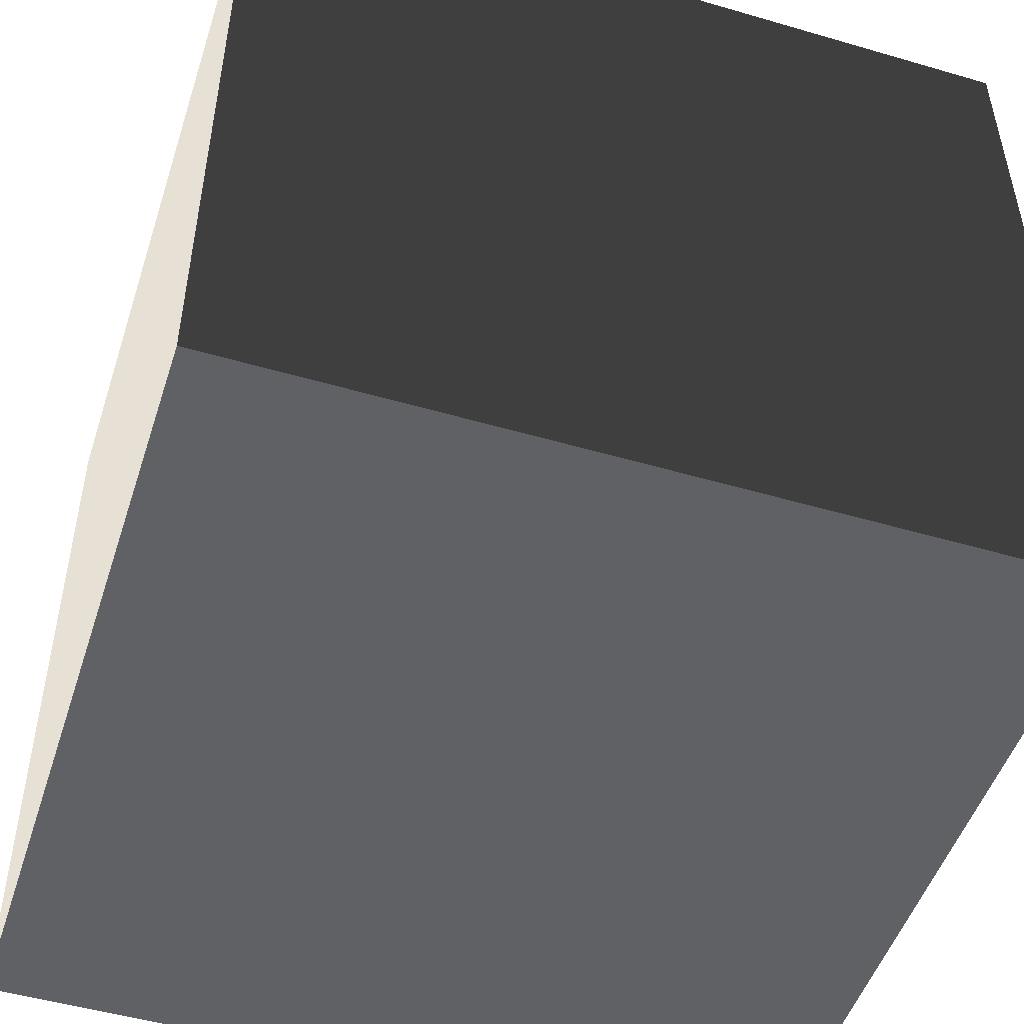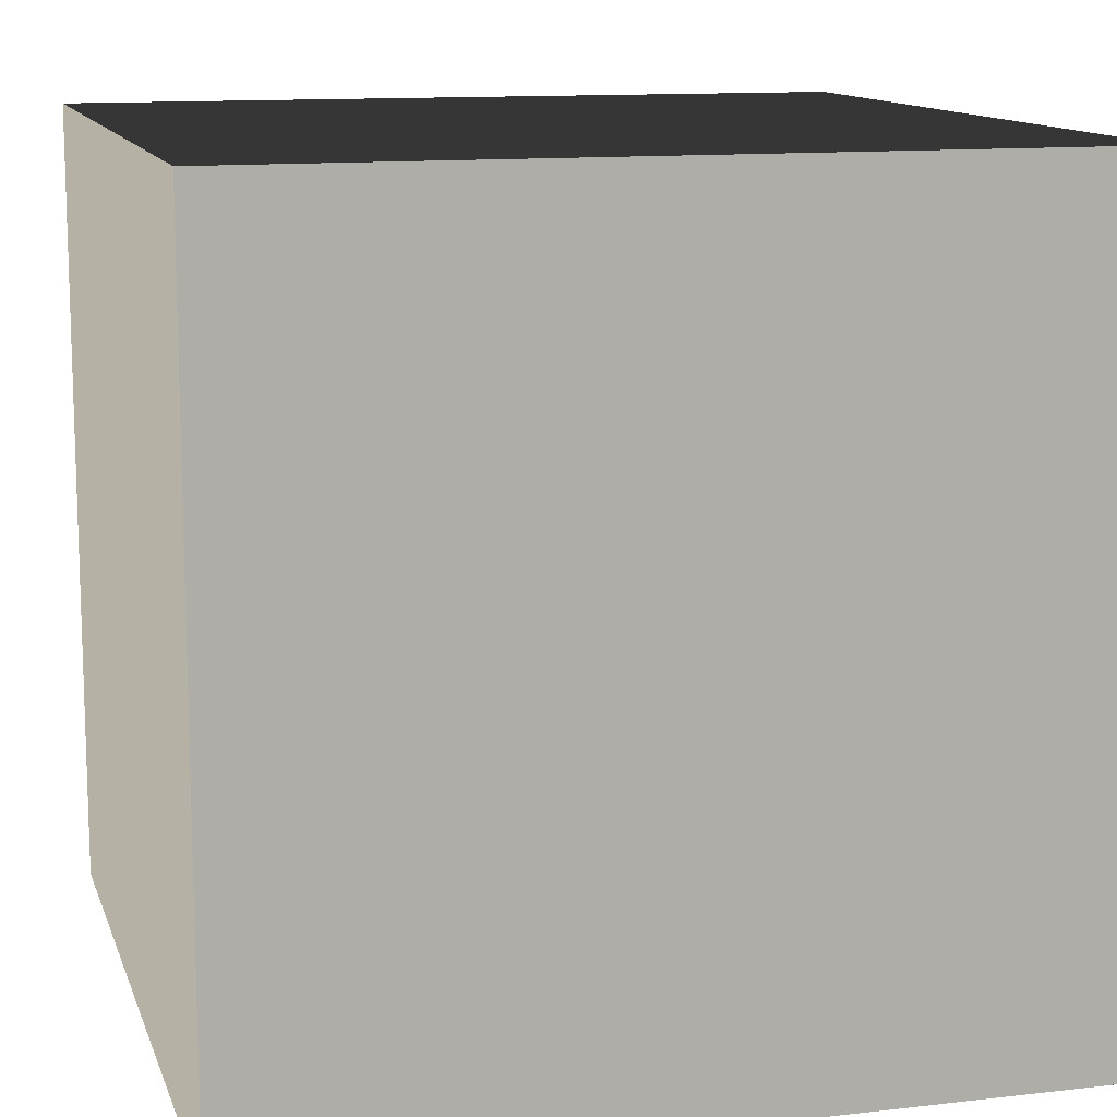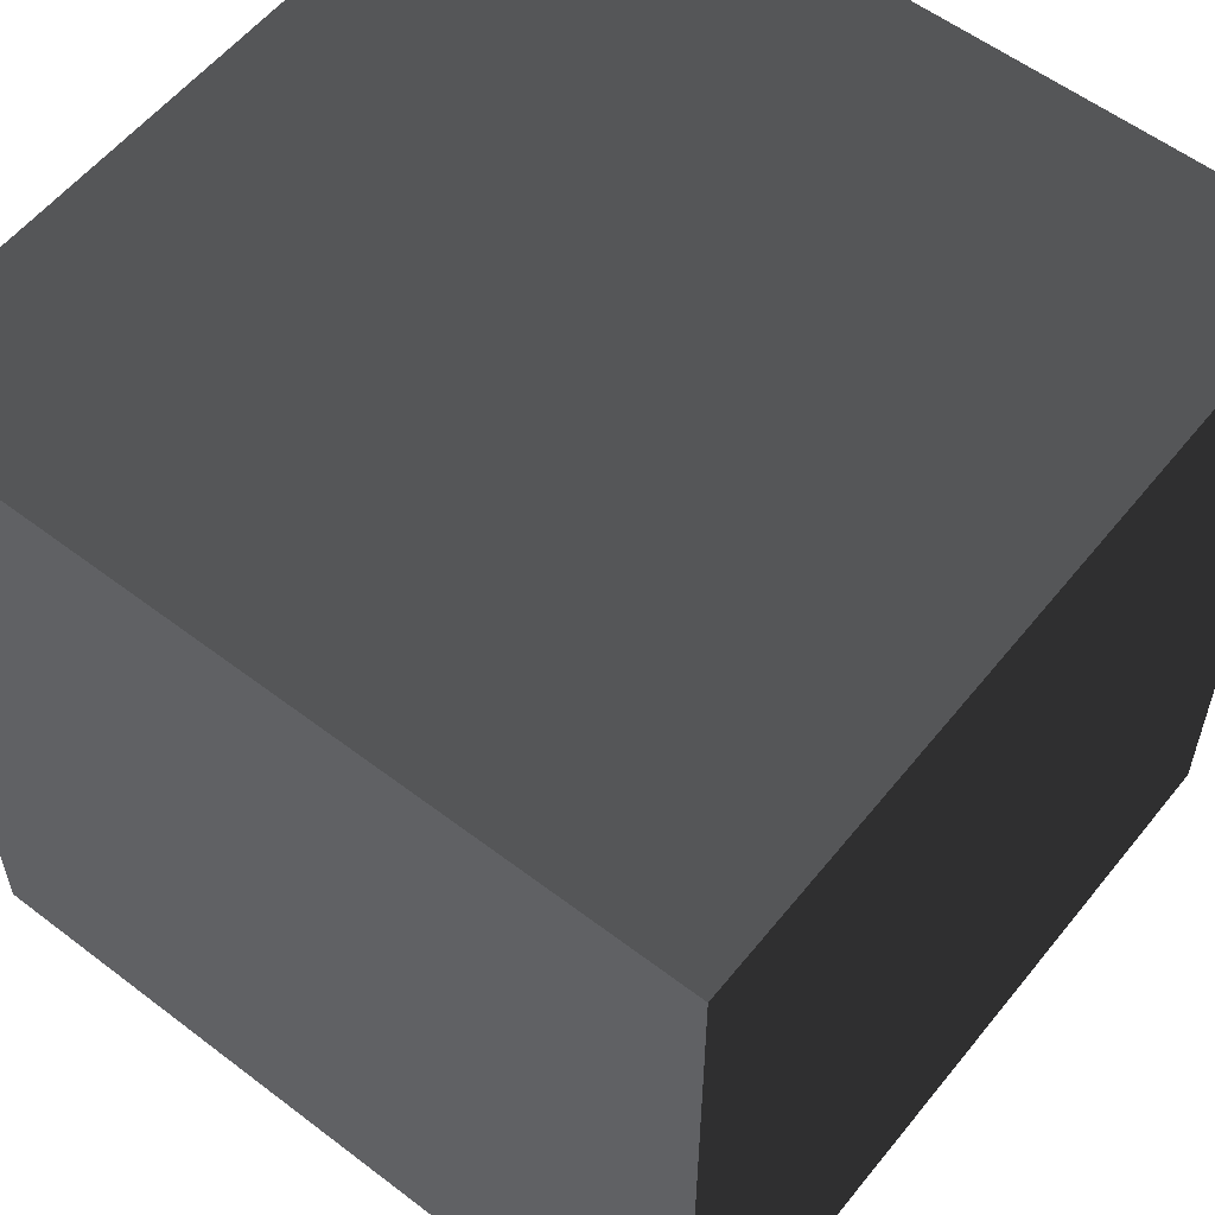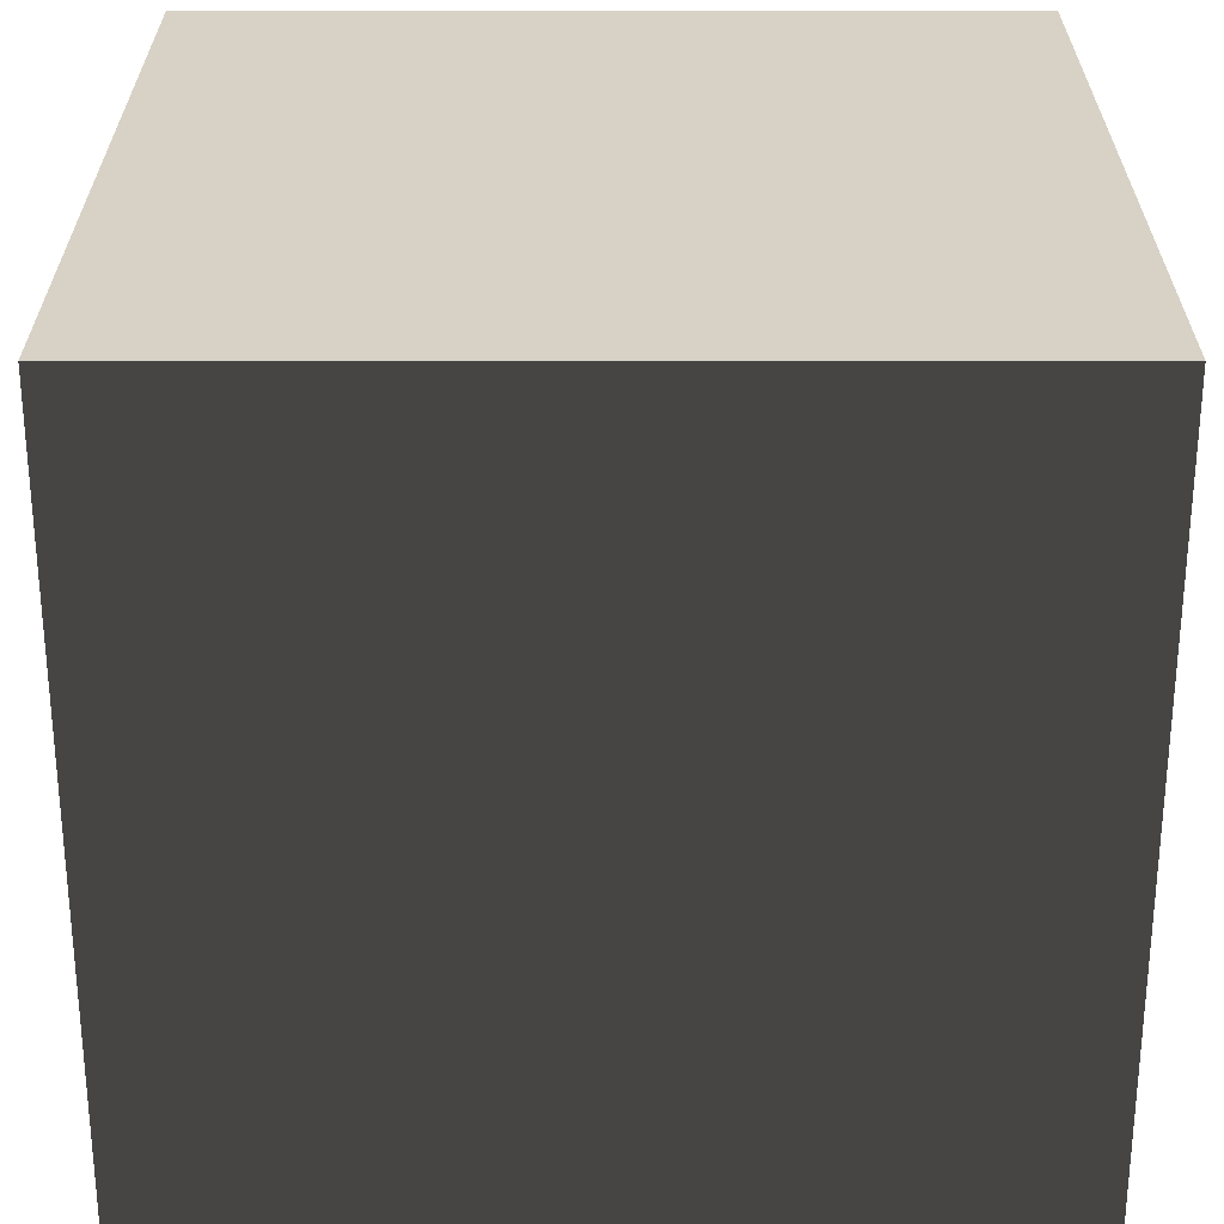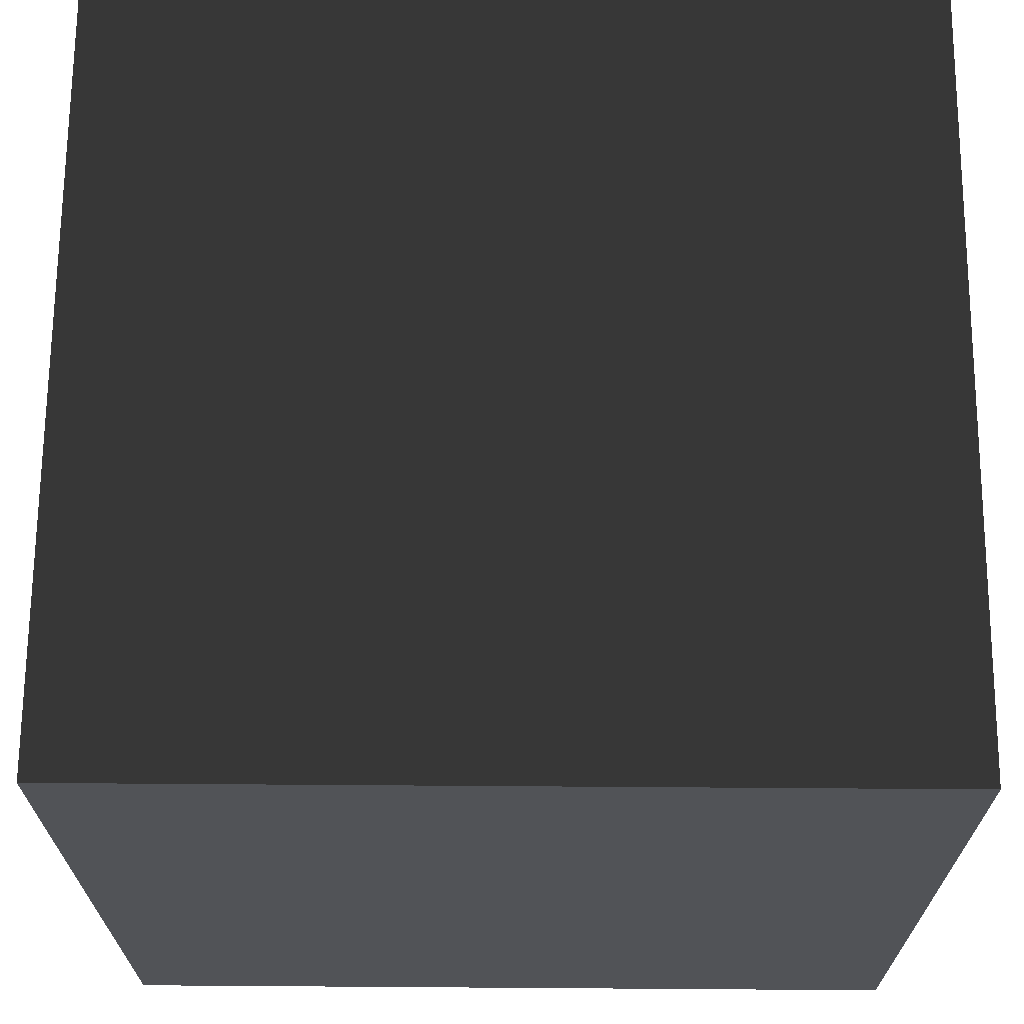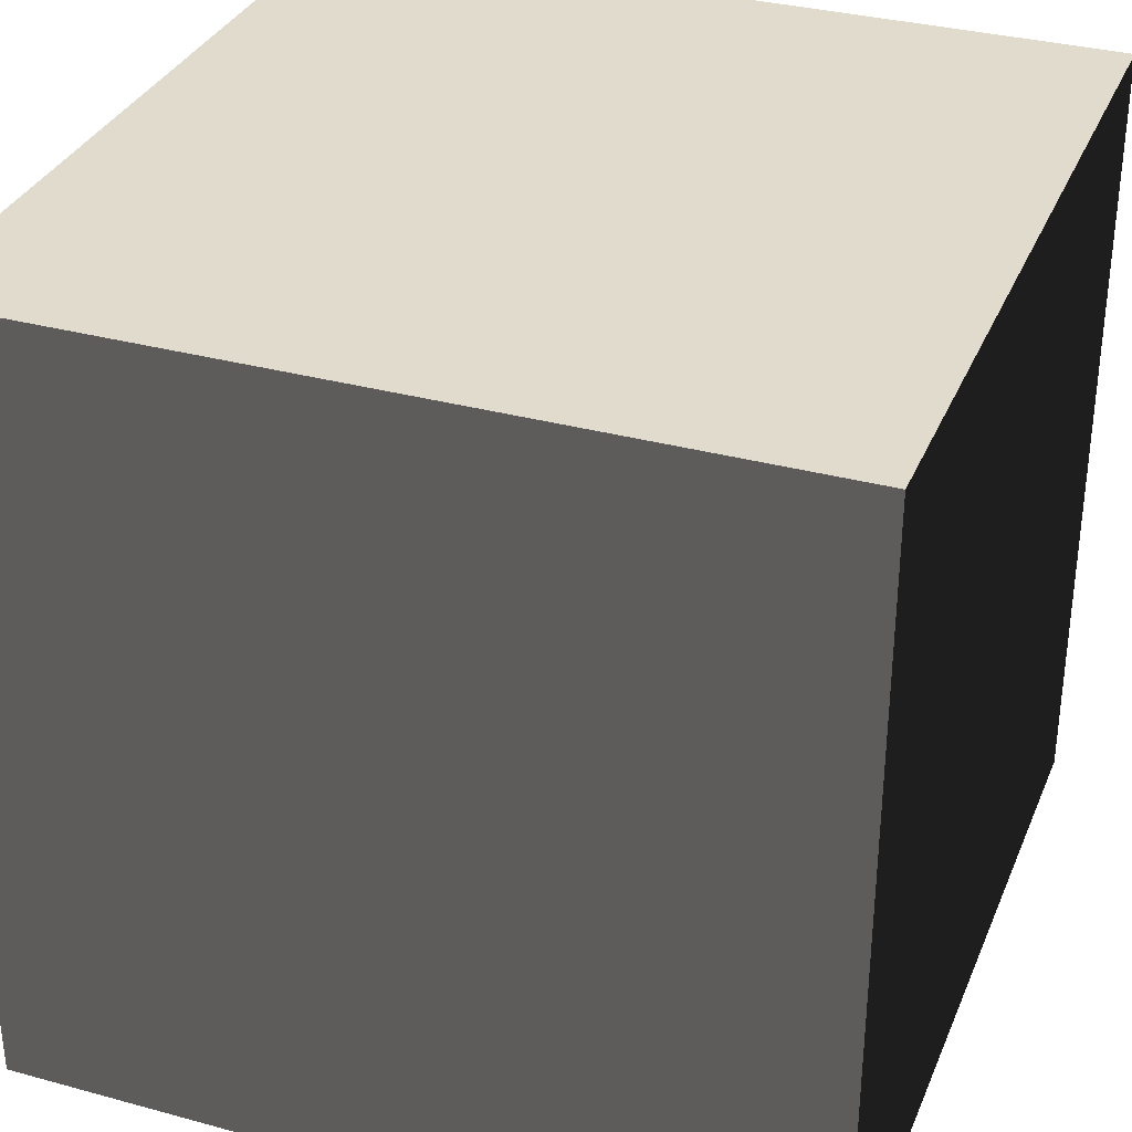
<metadata>
{"format":"obj","ext":"obj","renderer":"f3d","projection":"perspective","resolution":1024,"background":"white","views":[{"elev":-50.0,"azim":-107.8,"up":"+Y"},{"elev":12.3,"azim":-15.2,"up":"+Z"},{"elev":57.2,"azim":38.4,"up":"+Z"},{"elev":-62.4,"azim":180.0,"up":"+Z"},{"elev":68.2,"azim":0.4,"up":"+Z"},{"elev":33.2,"azim":-159.5,"up":"+Y"}]}
</metadata>
<code>
v -0.5 -0.5 0.5
v -0.5 0.5 0.5
v 0.5 0.5 0.5
v 0.5 -0.5 0.5
v -0.5 0.5 0.5
v -0.5 0.5 -0.5
v 0.5 0.5 -0.5
v 0.5 0.5 0.5
v -0.5 0.5 -0.5
v -0.5 -0.5 -0.5
v 0.5 -0.5 -0.5
v 0.5 0.5 -0.5
v -0.5 -0.5 -0.5
v -0.5 -0.5 0.5
v 0.5 -0.5 0.5
v 0.5 -0.5 -0.5
v 0.5 -0.5 0.5
v 0.5 0.5 0.5
v 0.5 0.5 -0.5
v 0.5 -0.5 -0.5
v -0.5 -0.5 -0.5
v -0.5 0.5 -0.5
v -0.5 0.5 0.5
v -0.5 -0.5 0.5
g Cube_553_90
f 1 3 2
f 1 4 3
f 5 7 6
f 5 8 7
f 9 11 10
f 9 12 11
f 13 15 14
f 13 16 15
f 17 19 18
f 17 20 19
f 21 23 22
f 21 24 23

</code>
